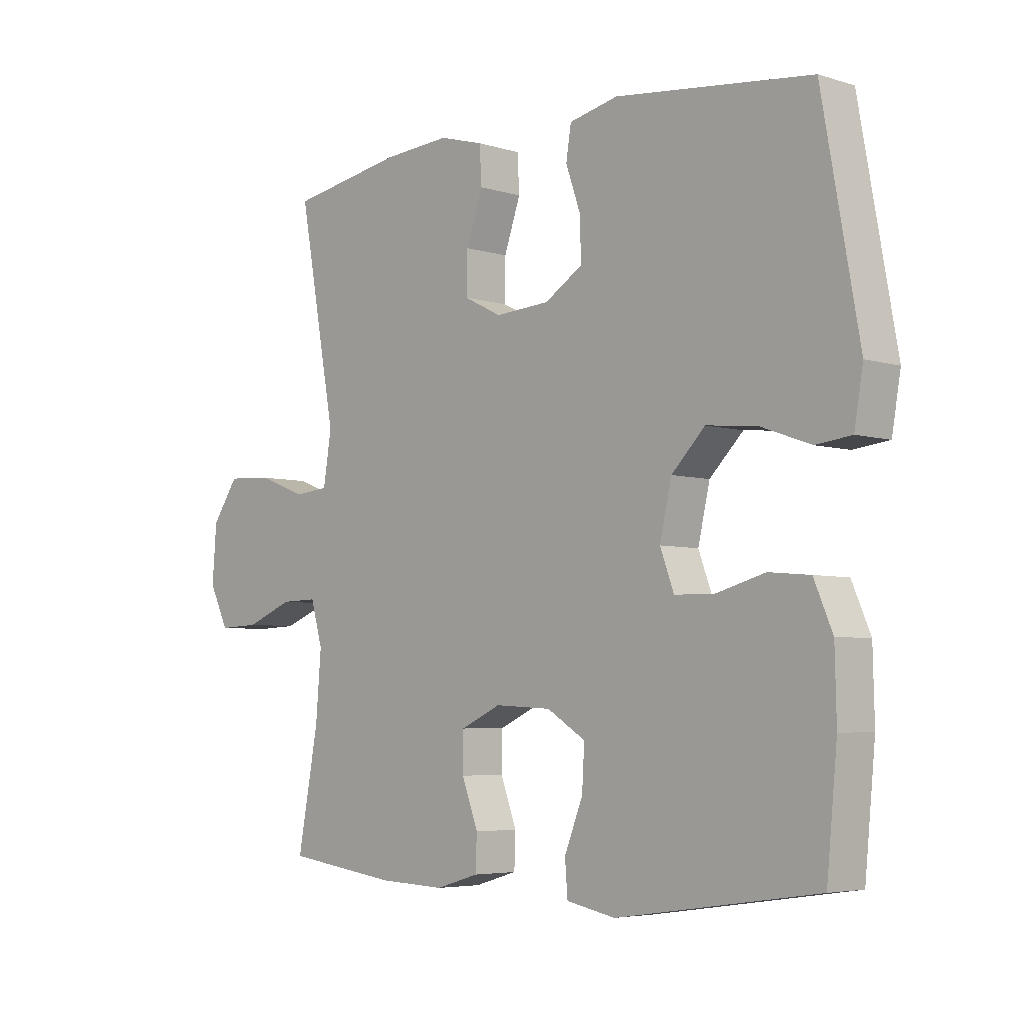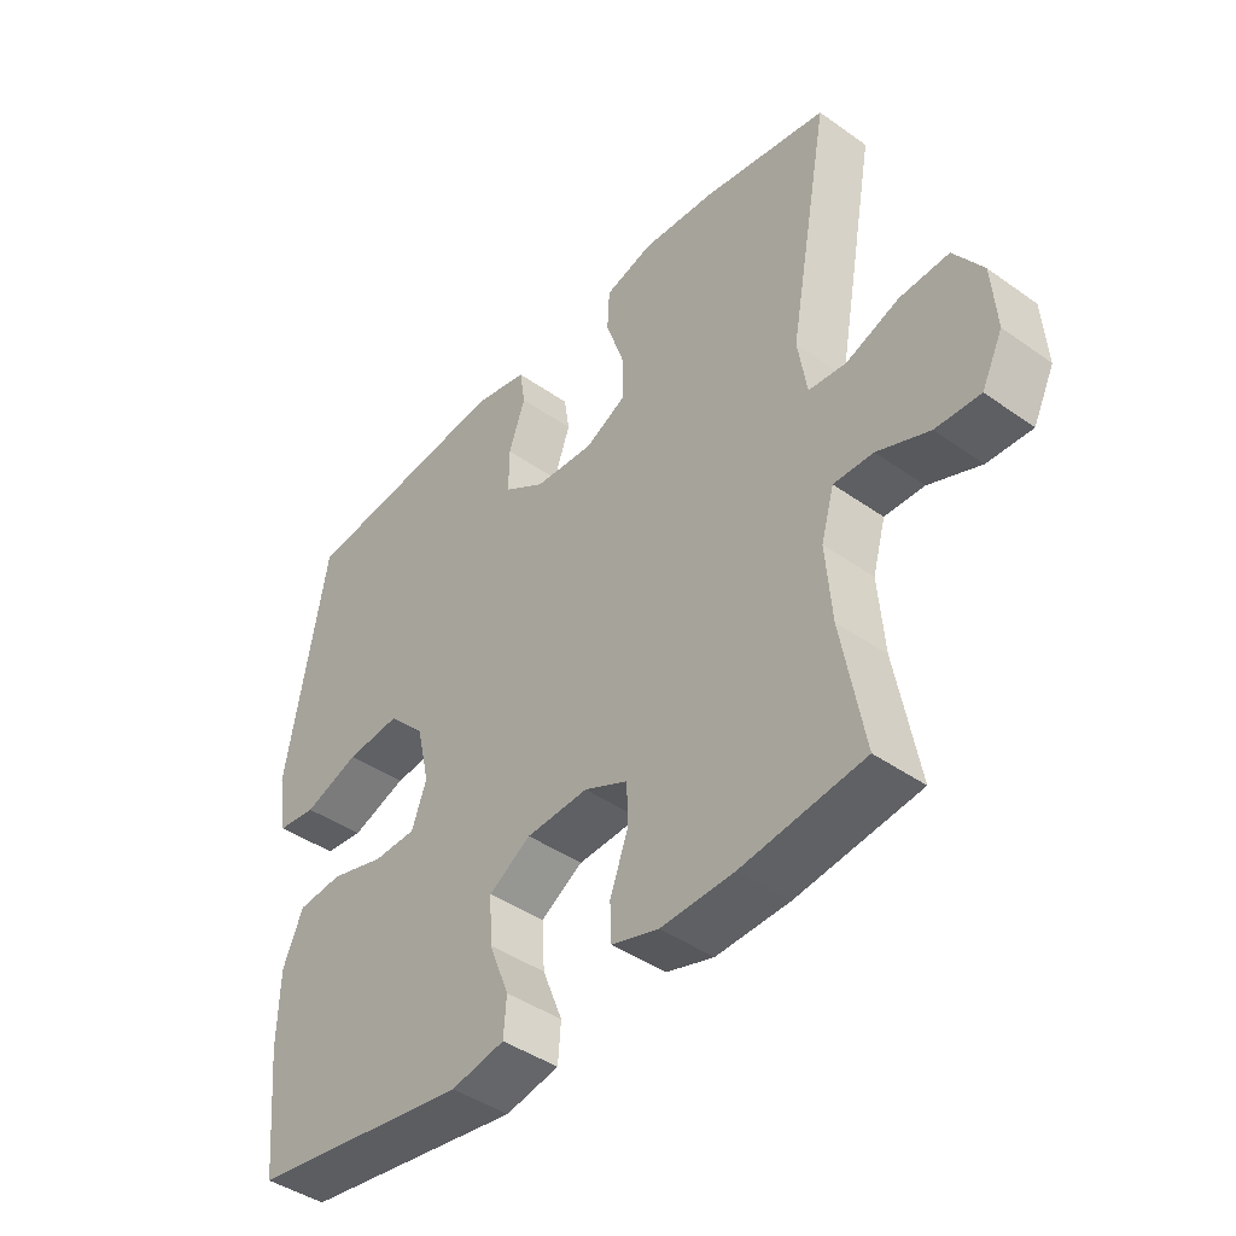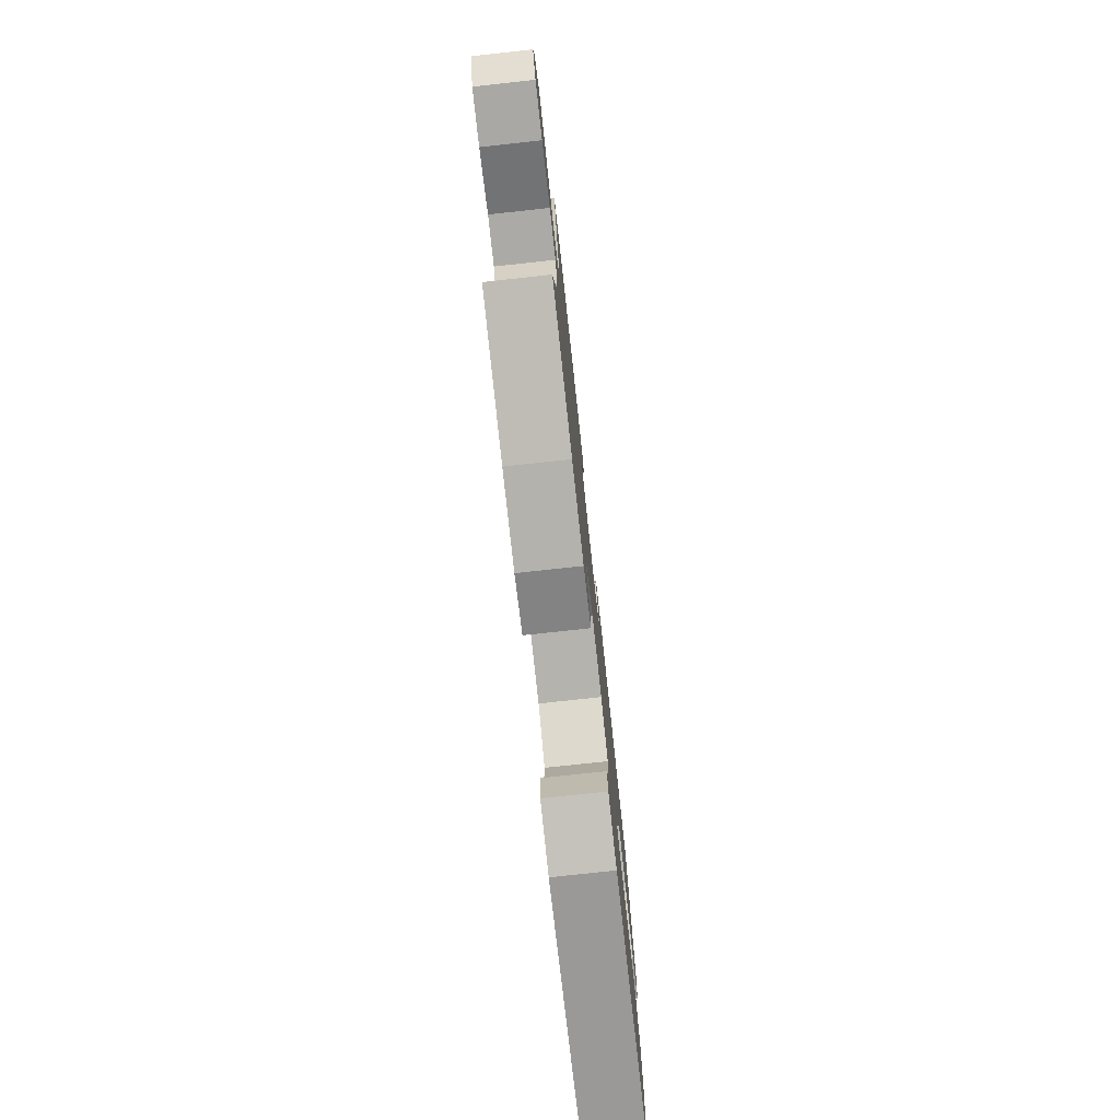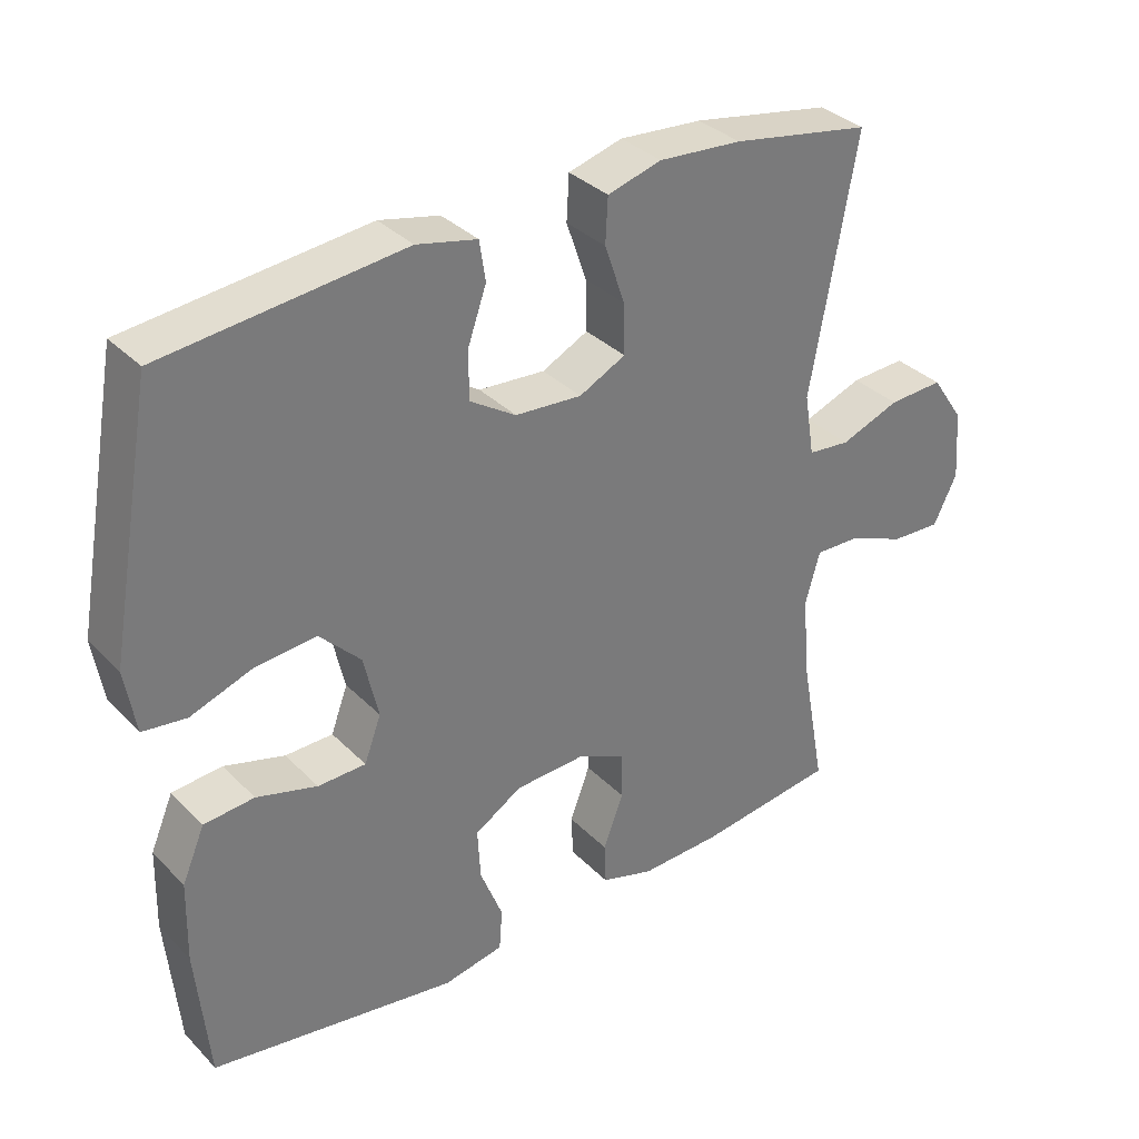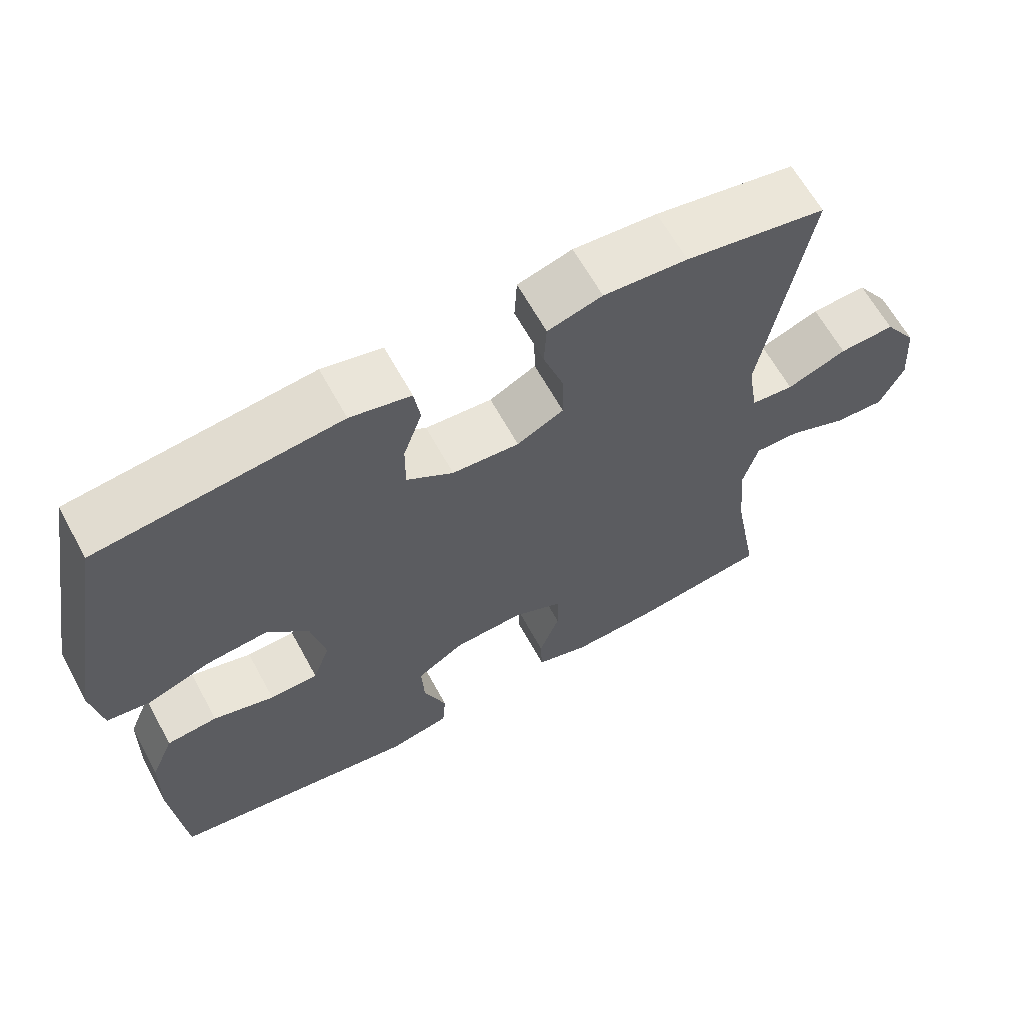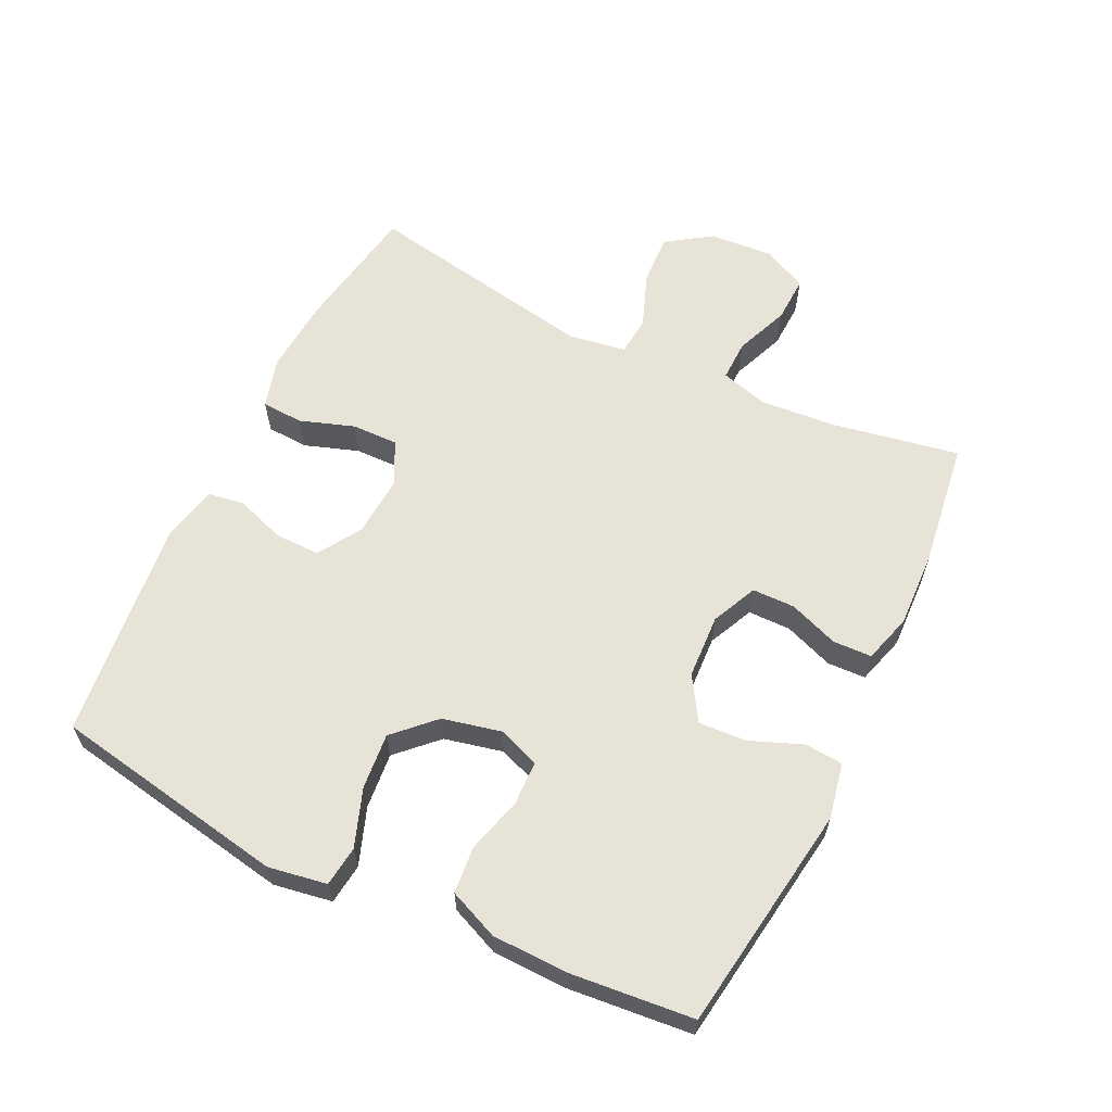
<metadata>
{"format":"obj","ext":"obj","renderer":"f3d","projection":"perspective","resolution":1024,"background":"white","views":[{"elev":-4.9,"azim":45.9,"up":"+Z"},{"elev":-42.8,"azim":-130.1,"up":"+Z"},{"elev":-77.3,"azim":-83.8,"up":"+Z"},{"elev":33.7,"azim":143.2,"up":"+Z"},{"elev":63.5,"azim":151.4,"up":"+Z"},{"elev":61.8,"azim":115.8,"up":"+Y"}]}
</metadata>
<code>
o path172
v -0.415 0.0375 0.1409
v -0.4293 0.0375 0.05249
v -0.4894 0.0375 0.04676
v -0.5738 0.0375 0.07868
v -0.652 0.0375 0.08288
v -0.6983 0.0375 0.01516
v -0.7057 0.0375 -0.08392
v -0.6722 0.0375 -0.1526
v -0.6011 0.0375 -0.1497
v -0.5183 0.0375 -0.1165
v -0.4553 0.0375 -0.1151
v -0.4346 0.0375 -0.1884
v -0.4442 0.0375 -0.3047
v -0.4803 0.0375 -0.5009
v -0.2851 0.0375 -0.5274
v -0.1687 0.0375 -0.532
v -0.09363 0.0375 -0.5097
v -0.09128 0.0375 -0.4502
v -0.1198 0.0375 -0.3738
v -0.1191 0.0375 -0.3079
v -0.04903 0.0375 -0.2755
v 0.04985 0.0375 -0.2806
v 0.117 0.0375 -0.3224
v 0.1128 0.0375 -0.3958
v 0.08071 0.0375 -0.4764
v 0.08528 0.0375 -0.5355
v 0.171 0.0375 -0.5526
v 0.5217 0.0375 -0.5009
v 0.5399 0.0375 -0.3095
v 0.5373 0.0375 -0.1945
v 0.5049 0.0375 -0.1184
v 0.4333 0.0375 -0.1118
v 0.347 0.0375 -0.1359
v 0.2787 0.0375 -0.1343
v 0.2548 0.0375 -0.06952
v 0.2754 0.0375 0.02076
v 0.3339 0.0375 0.08017
v 0.4201 0.0375 0.07226
v 0.5089 0.0375 0.04039
v 0.571 0.0375 0.04788
v 0.5863 0.0375 0.1381
v 0.5217 0.0375 0.5008
v 0.1801 0.0375 0.5384
v 0.09453 0.0375 0.5194
v 0.08579 0.0375 0.4631
v 0.1121 0.0375 0.3875
v 0.1128 0.0375 0.318
v 0.04671 0.0375 0.2761
v -0.04808 0.0375 0.2697
v -0.1138 0.0375 0.303
v -0.1123 0.0375 0.3743
v -0.08351 0.0375 0.4578
v -0.08692 0.0375 0.522
v -0.1638 0.0375 0.5438
v -0.2822 0.0375 0.5353
v -0.4803 0.0375 0.5008
v -0.415 -0.0375 0.1409
v -0.4293 -0.0375 0.05249
v -0.4894 -0.0375 0.04676
v -0.5738 -0.0375 0.07868
v -0.652 -0.0375 0.08288
v -0.6983 -0.0375 0.01516
v -0.7057 -0.0375 -0.08392
v -0.6722 -0.0375 -0.1526
v -0.6011 -0.0375 -0.1497
v -0.5183 -0.0375 -0.1165
v -0.4553 -0.0375 -0.1151
v -0.4346 -0.0375 -0.1884
v -0.4442 -0.0375 -0.3047
v -0.4803 -0.0375 -0.5009
v -0.2851 -0.0375 -0.5274
v -0.1687 -0.0375 -0.532
v -0.09363 -0.0375 -0.5097
v -0.09128 -0.0375 -0.4502
v -0.1198 -0.0375 -0.3738
v -0.1191 -0.0375 -0.3079
v -0.04903 -0.0375 -0.2755
v 0.04985 -0.0375 -0.2806
v 0.117 -0.0375 -0.3224
v 0.1128 -0.0375 -0.3958
v 0.08071 -0.0375 -0.4764
v 0.08528 -0.0375 -0.5355
v 0.171 -0.0375 -0.5526
v 0.5217 -0.0375 -0.5009
v 0.5399 -0.0375 -0.3095
v 0.5373 -0.0375 -0.1945
v 0.5049 -0.0375 -0.1184
v 0.4333 -0.0375 -0.1118
v 0.347 -0.0375 -0.1359
v 0.2787 -0.0375 -0.1343
v 0.2548 -0.0375 -0.06952
v 0.2754 -0.0375 0.02076
v 0.3339 -0.0375 0.08017
v 0.4201 -0.0375 0.07226
v 0.5089 -0.0375 0.04039
v 0.571 -0.0375 0.04788
v 0.5863 -0.0375 0.1381
v 0.5217 -0.0375 0.5008
v 0.1801 -0.0375 0.5384
v 0.09453 -0.0375 0.5194
v 0.08579 -0.0375 0.4631
v 0.1121 -0.0375 0.3875
v 0.1128 -0.0375 0.318
v 0.04671 -0.0375 0.2761
v -0.04808 -0.0375 0.2697
v -0.1138 -0.0375 0.303
v -0.1123 -0.0375 0.3743
v -0.08351 -0.0375 0.4578
v -0.08692 -0.0375 0.522
v -0.1638 -0.0375 0.5438
v -0.2822 -0.0375 0.5353
v -0.4803 -0.0375 0.5008
v 0.08528 0.0375 -0.5355
v 0.08528 0.0375 -0.5355
v 0.171 0.0375 -0.5526
v 0.08071 0.0375 -0.4764
v -0.2851 0.0375 -0.5274
v -0.1687 0.0375 -0.532
v -0.09363 0.0375 -0.5097
v -0.09363 0.0375 -0.5097
v -0.4803 0.0375 -0.5009
v -0.4803 0.0375 -0.5009
v -0.09128 0.0375 -0.4502
v 0.5217 0.0375 -0.5009
v 0.5217 0.0375 -0.5009
v 0.1128 0.0375 -0.3958
v -0.1198 0.0375 -0.3738
v 0.5399 0.0375 -0.3095
v -0.4442 0.0375 -0.3047
v 0.117 0.0375 -0.3224
v 0.117 0.0375 -0.3224
v -0.1191 0.0375 -0.3079
v -0.1191 0.0375 -0.3079
v 0.04985 0.0375 -0.2806
v 0.5373 0.0375 -0.1945
v -0.04903 0.0375 -0.2755
v -0.4346 0.0375 -0.1884
v 0.5049 0.0375 -0.1184
v 0.5049 0.0375 -0.1184
v -0.4553 0.0375 -0.1151
v -0.4553 0.0375 -0.1151
v 0.347 0.0375 -0.1359
v 0.2787 0.0375 -0.1343
v 0.2787 0.0375 -0.1343
v -0.7057 0.0375 -0.08392
v -0.6722 0.0375 -0.1526
v -0.6722 0.0375 -0.1526
v -0.6011 0.0375 -0.1497
v -0.5183 0.0375 -0.1165
v 0.4333 0.0375 -0.1118
v 0.2548 0.0375 -0.06952
v -0.6983 0.0375 0.01516
v 0.2754 0.0375 0.02076
v -0.652 0.0375 0.08288
v 0.3339 0.0375 0.08017
v 0.4201 0.0375 0.07226
v 0.5089 0.0375 0.04039
v 0.571 0.0375 0.04788
v 0.571 0.0375 0.04788
v -0.5738 0.0375 0.07868
v -0.4894 0.0375 0.04676
v -0.4293 0.0375 0.05249
v -0.4293 0.0375 0.05249
v 0.5863 0.0375 0.1381
v -0.415 0.0375 0.1409
v -0.04808 0.0375 0.2697
v -0.1138 0.0375 0.303
v -0.1138 0.0375 0.303
v 0.04671 0.0375 0.2761
v 0.1128 0.0375 0.318
v -0.1123 0.0375 0.3743
v 0.1121 0.0375 0.3875
v -0.08351 0.0375 0.4578
v 0.08579 0.0375 0.4631
v -0.08692 0.0375 0.522
v -0.08692 0.0375 0.522
v 0.09453 0.0375 0.5194
v 0.09453 0.0375 0.5194
v 0.5217 0.0375 0.5008
v 0.5217 0.0375 0.5008
v -0.4803 0.0375 0.5008
v -0.4803 0.0375 0.5008
v -0.2822 0.0375 0.5353
v 0.1801 0.0375 0.5384
v -0.1638 0.0375 0.5438
v 0.08528 -0.0375 -0.5355
v 0.08528 -0.0375 -0.5355
v 0.171 -0.0375 -0.5526
v 0.08071 -0.0375 -0.4764
v -0.2851 -0.0375 -0.5274
v -0.1687 -0.0375 -0.532
v -0.09363 -0.0375 -0.5097
v -0.09363 -0.0375 -0.5097
v -0.4803 -0.0375 -0.5009
v -0.4803 -0.0375 -0.5009
v -0.09128 -0.0375 -0.4502
v 0.5217 -0.0375 -0.5009
v 0.5217 -0.0375 -0.5009
v 0.1128 -0.0375 -0.3958
v -0.1198 -0.0375 -0.3738
v 0.5399 -0.0375 -0.3095
v -0.4442 -0.0375 -0.3047
v 0.117 -0.0375 -0.3224
v 0.117 -0.0375 -0.3224
v -0.1191 -0.0375 -0.3079
v -0.1191 -0.0375 -0.3079
v 0.04985 -0.0375 -0.2806
v 0.5373 -0.0375 -0.1945
v -0.04903 -0.0375 -0.2755
v -0.4346 -0.0375 -0.1884
v 0.5049 -0.0375 -0.1184
v 0.5049 -0.0375 -0.1184
v -0.4553 -0.0375 -0.1151
v -0.4553 -0.0375 -0.1151
v 0.347 -0.0375 -0.1359
v 0.2787 -0.0375 -0.1343
v 0.2787 -0.0375 -0.1343
v -0.7057 -0.0375 -0.08392
v -0.6722 -0.0375 -0.1526
v -0.6722 -0.0375 -0.1526
v -0.6011 -0.0375 -0.1497
v -0.5183 -0.0375 -0.1165
v 0.4333 -0.0375 -0.1118
v 0.2548 -0.0375 -0.06952
v -0.6983 -0.0375 0.01516
v 0.2754 -0.0375 0.02076
v -0.652 -0.0375 0.08288
v 0.3339 -0.0375 0.08017
v 0.4201 -0.0375 0.07226
v 0.5089 -0.0375 0.04039
v 0.571 -0.0375 0.04788
v 0.571 -0.0375 0.04788
v -0.5738 -0.0375 0.07868
v -0.4894 -0.0375 0.04676
v -0.4293 -0.0375 0.05249
v -0.4293 -0.0375 0.05249
v 0.5863 -0.0375 0.1381
v -0.415 -0.0375 0.1409
v -0.04808 -0.0375 0.2697
v -0.1138 -0.0375 0.303
v -0.1138 -0.0375 0.303
v 0.04671 -0.0375 0.2761
v 0.1128 -0.0375 0.318
v -0.1123 -0.0375 0.3743
v 0.1121 -0.0375 0.3875
v -0.08351 -0.0375 0.4578
v 0.08579 -0.0375 0.4631
v -0.08692 -0.0375 0.522
v -0.08692 -0.0375 0.522
v 0.09453 -0.0375 0.5194
v 0.09453 -0.0375 0.5194
v 0.5217 -0.0375 0.5008
v 0.5217 -0.0375 0.5008
v -0.4803 -0.0375 0.5008
v -0.4803 -0.0375 0.5008
v -0.2822 -0.0375 0.5353
v 0.1801 -0.0375 0.5384
v -0.1638 -0.0375 0.5438
f 238 240 256
f 258 246 248
f 254 238 256
f 192 196 191
f 199 201 203
f 201 199 197
f 237 230 231
f 252 228 229
f 219 221 218
f 210 205 213
f 258 244 246
f 227 225 233
f 197 199 188
f 235 209 239
f 234 213 235
f 213 205 235
f 242 226 243
f 200 191 196
f 189 188 199
f 223 208 211
f 245 252 257
f 191 200 190
f 203 215 216
f 207 224 209
f 215 208 223
f 243 228 252
f 245 257 247
f 190 200 202
f 256 244 258
f 203 216 207
f 222 225 221
f 233 222 234
f 202 205 210
f 209 224 239
f 239 224 242
f 243 226 228
f 226 242 224
f 238 239 240
f 207 216 224
f 218 221 225
f 203 201 215
f 225 222 233
f 222 213 234
f 235 205 209
f 247 257 250
f 235 239 238
f 237 229 230
f 186 188 189
f 205 202 200
f 243 252 245
f 208 215 201
f 190 202 194
f 240 244 256
f 252 229 237
f 114 27 83 187
f 25 26 82 81
f 15 16 72 71
f 16 120 193 72
f 122 15 71 195
f 17 18 74 73
f 27 125 198 83
f 24 25 81 80
f 18 19 75 74
f 28 29 85 84
f 13 14 70 69
f 131 24 80 204
f 19 133 206 75
f 22 23 79 78
f 29 30 86 85
f 20 21 77 76
f 12 13 69 68
f 21 22 78 77
f 30 139 212 86
f 141 12 68 214
f 33 144 217 89
f 7 147 220 63
f 8 9 65 64
f 9 10 66 65
f 32 33 89 88
f 31 32 88 87
f 34 35 91 90
f 10 11 67 66
f 6 7 63 62
f 35 36 92 91
f 5 6 62 61
f 36 37 93 92
f 38 39 95 94
f 39 159 232 95
f 4 5 61 60
f 3 4 60 59
f 163 3 59 236
f 40 41 97 96
f 1 2 58 57
f 37 38 94 93
f 49 168 241 105
f 48 49 105 104
f 47 48 104 103
f 50 51 107 106
f 46 47 103 102
f 51 52 108 107
f 45 46 102 101
f 52 176 249 108
f 178 45 101 251
f 41 180 253 97
f 182 1 57 255
f 55 56 112 111
f 43 44 100 99
f 42 43 99 98
f 54 55 111 110
f 53 54 110 109
f 165 183 167
f 185 175 173
f 181 183 165
f 119 118 123
f 126 130 128
f 128 124 126
f 164 158 157
f 179 156 155
f 146 145 148
f 137 140 132
f 185 173 171
f 154 160 152
f 124 115 126
f 162 166 136
f 161 162 140
f 140 162 132
f 169 170 153
f 127 123 118
f 116 126 115
f 150 138 135
f 172 184 179
f 118 117 127
f 130 143 142
f 134 136 151
f 142 150 135
f 170 179 155
f 172 174 184
f 117 129 127
f 183 185 171
f 130 134 143
f 149 148 152
f 160 161 149
f 129 137 132
f 136 166 151
f 166 169 151
f 170 155 153
f 153 151 169
f 165 167 166
f 134 151 143
f 145 152 148
f 130 142 128
f 152 160 149
f 149 161 140
f 162 136 132
f 174 177 184
f 162 165 166
f 164 157 156
f 113 116 115
f 132 127 129
f 170 172 179
f 135 128 142
f 117 121 129
f 167 183 171
f 179 164 156

</code>
